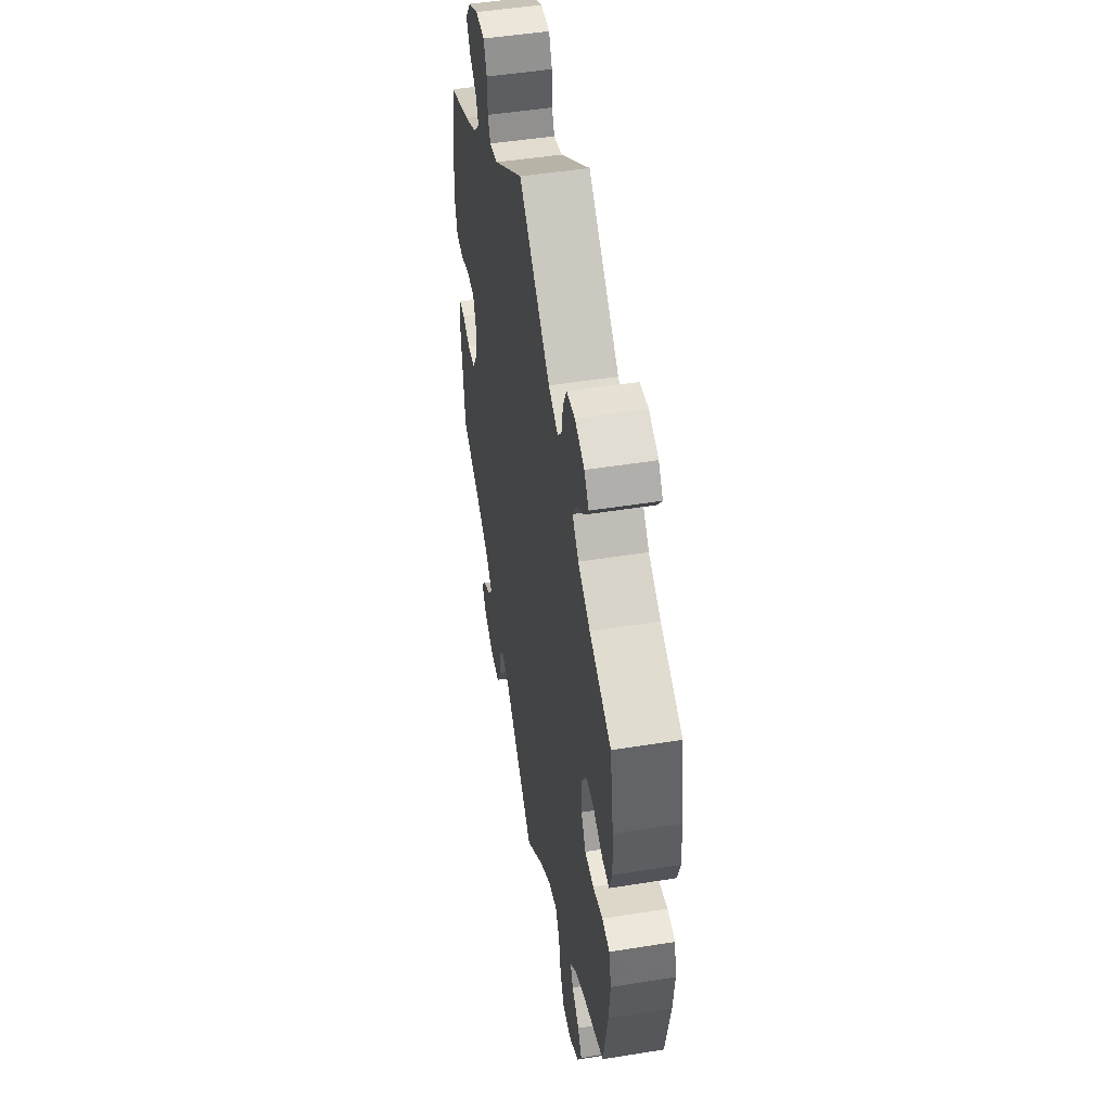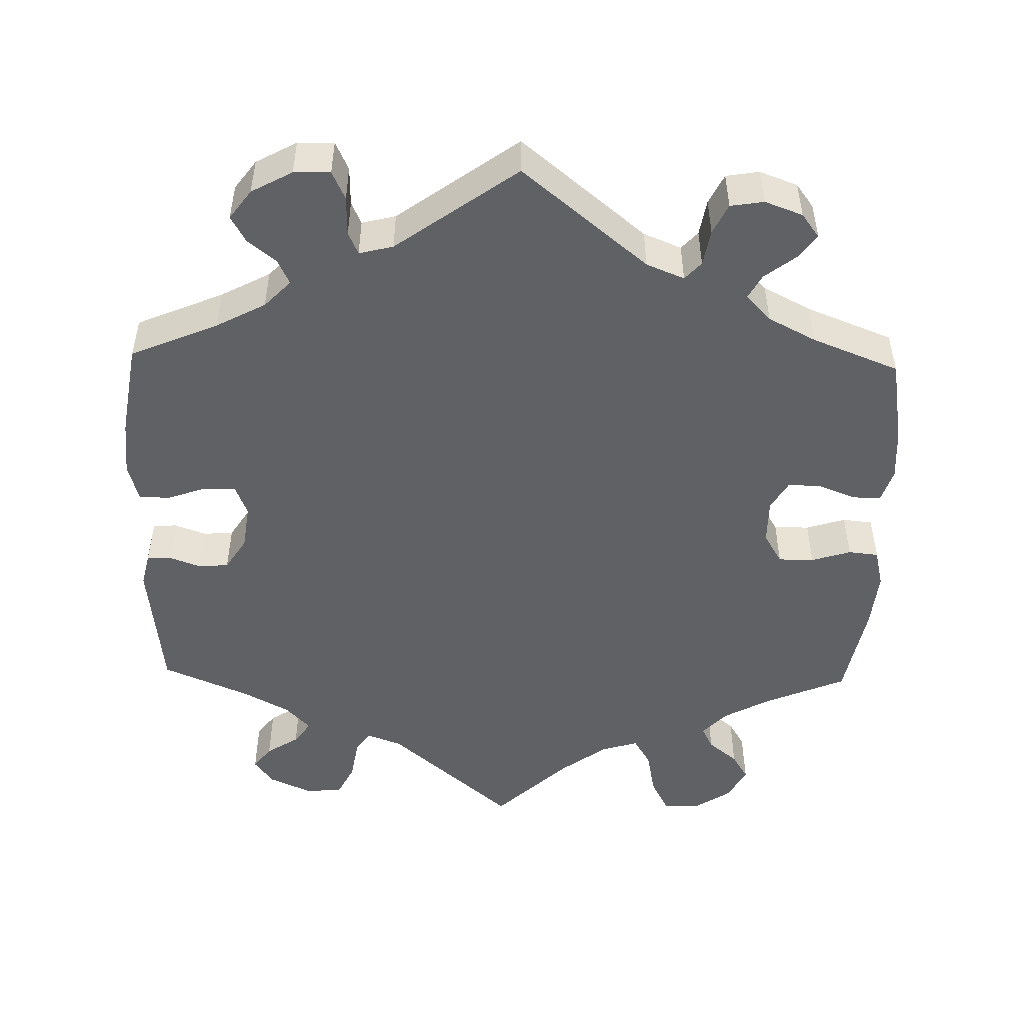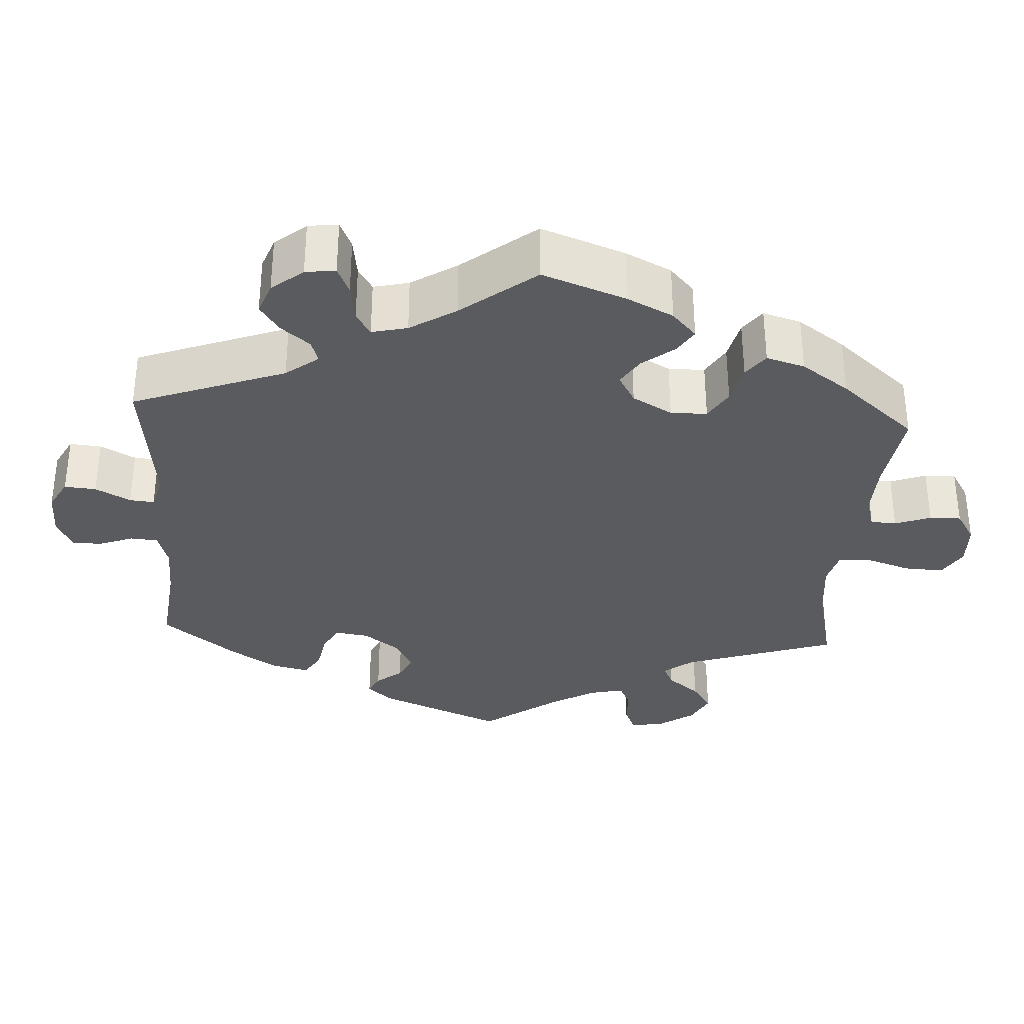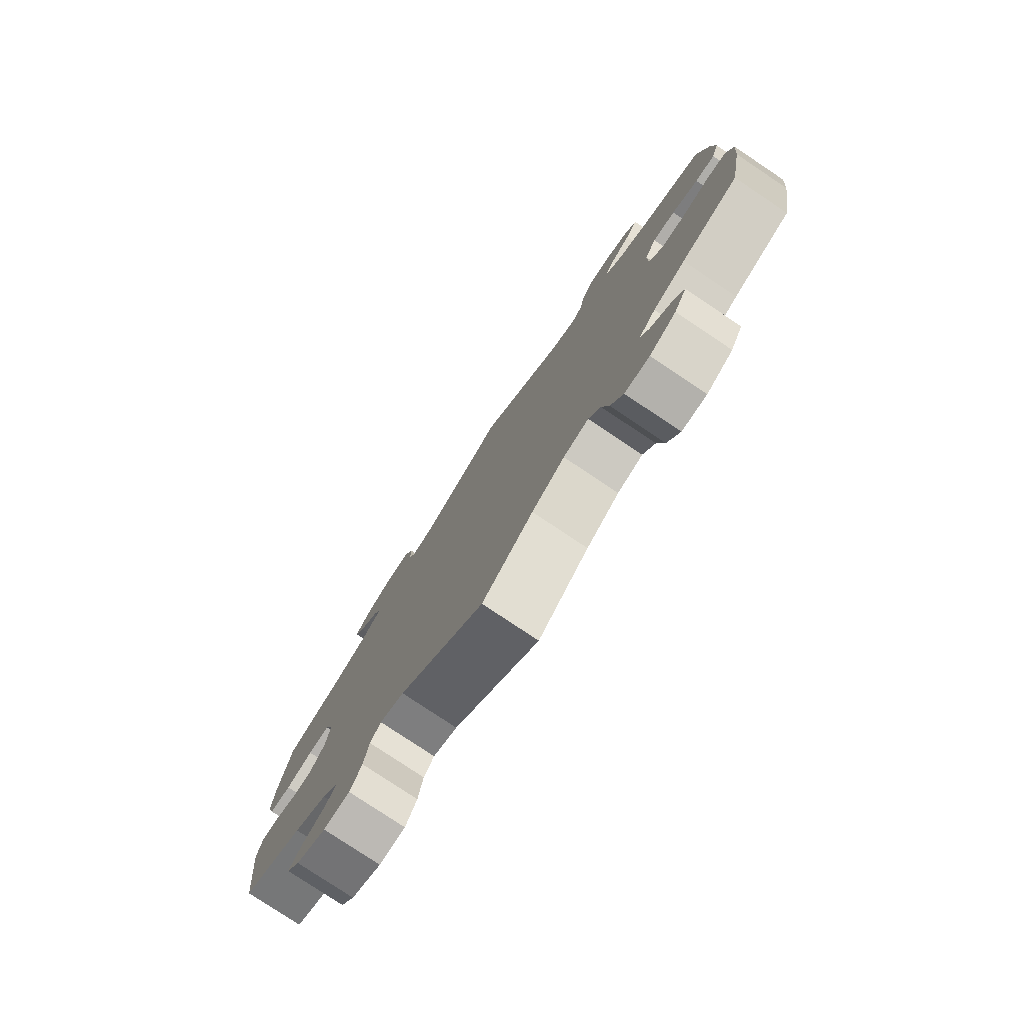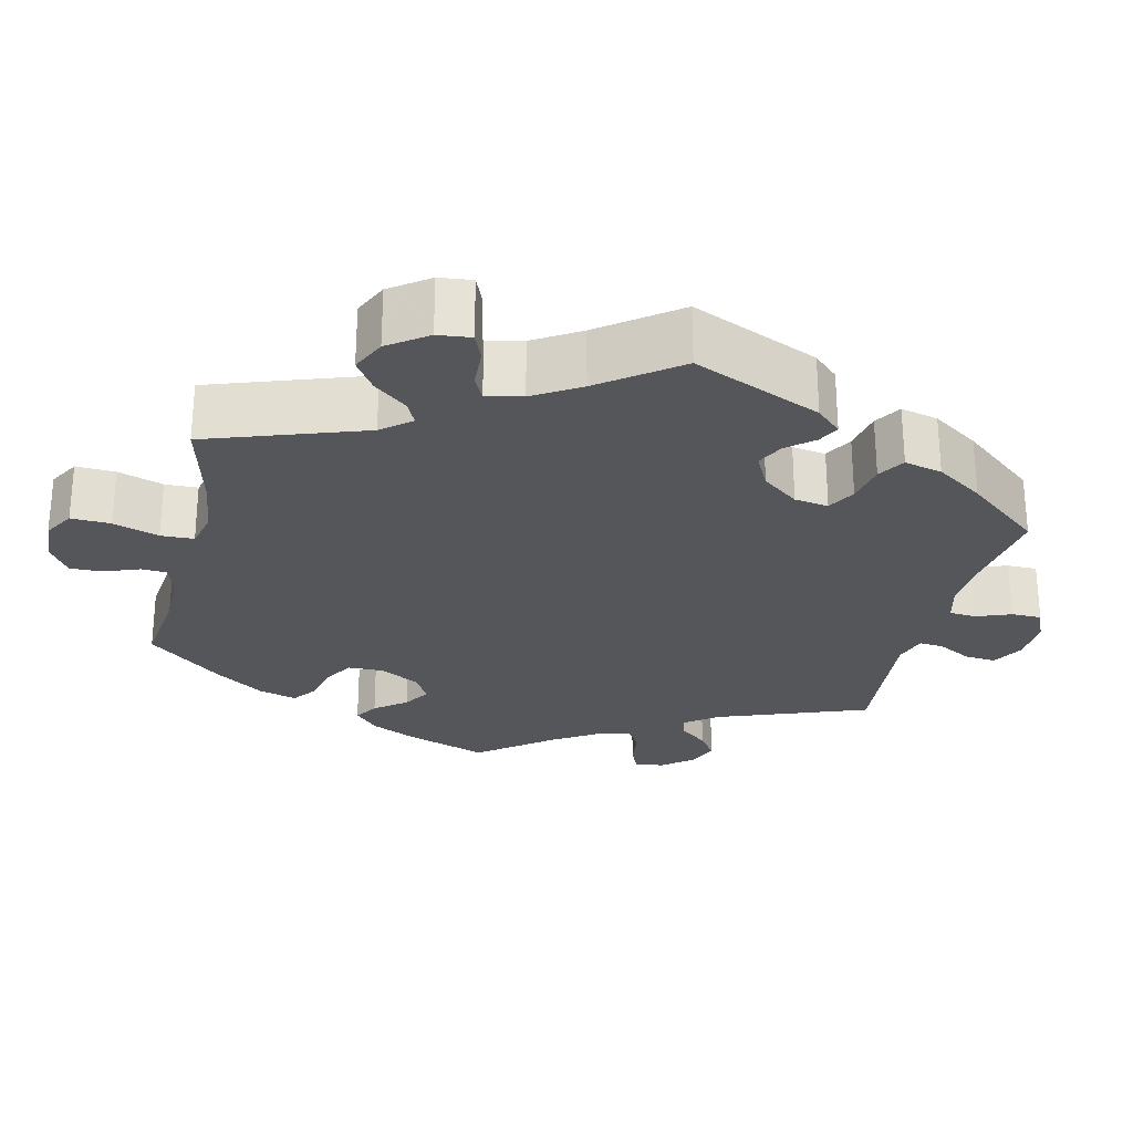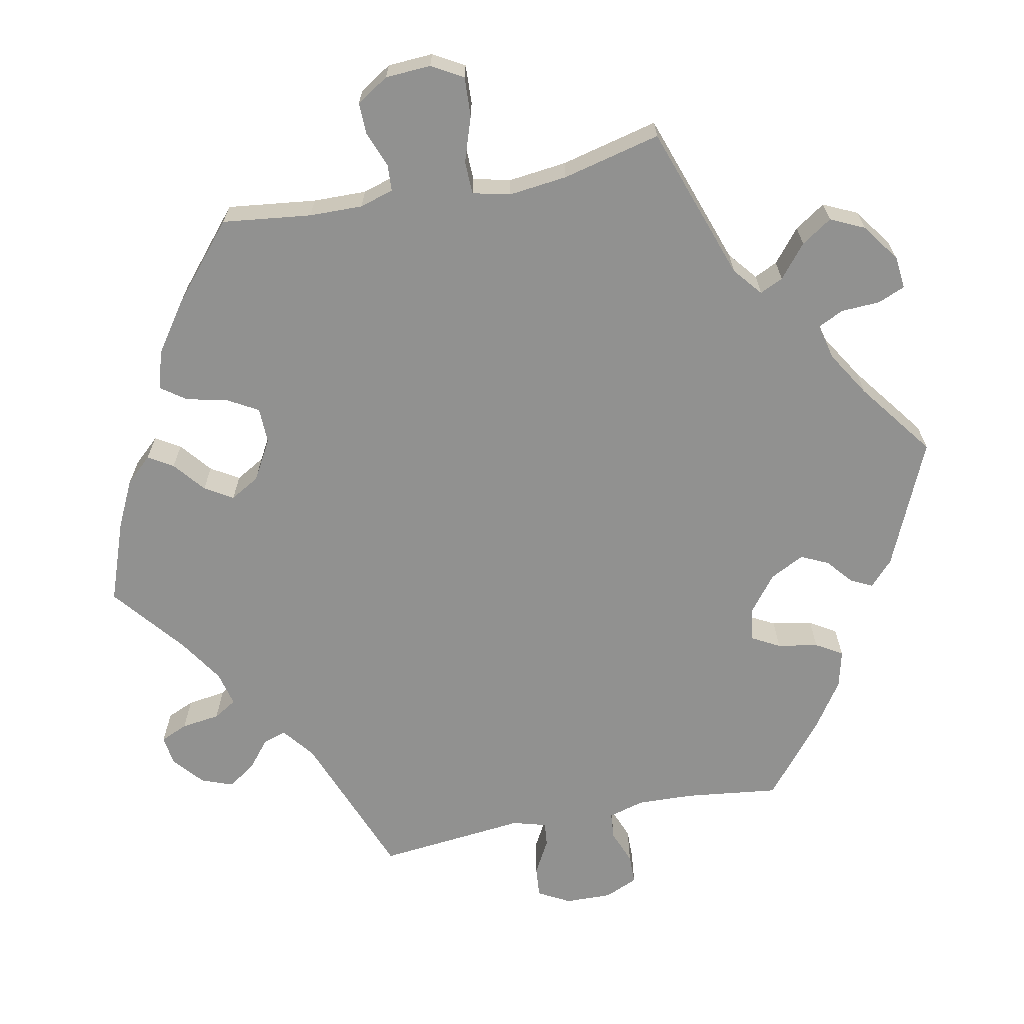
<metadata>
{"format":"obj","ext":"obj","renderer":"f3d","projection":"perspective","resolution":1024,"background":"white","views":[{"elev":49.1,"azim":79.9,"up":"+Z"},{"elev":-49.5,"azim":-1.4,"up":"+Y"},{"elev":-32.5,"azim":56.5,"up":"+Y"},{"elev":-79.0,"azim":56.3,"up":"+Z"},{"elev":-25.8,"azim":-133.2,"up":"+Y"},{"elev":-65.9,"azim":161.4,"up":"+Y"}]}
</metadata>
<code>
v -0.387 0.07 0.337
v -0.323 0.07 0.371
v -0.289 0.07 0.406
v -0.304 0.07 0.438
v -0.341 0.07 0.468
v -0.36 0.07 0.502
v -0.332 0.07 0.54
v -0.279 0.07 0.569
v -0.232 0.07 0.57
v -0.215 0.07 0.533
v -0.214 0.07 0.482
v -0.201 0.07 0.453
v -0.157 0.07 0.464
v 0 0.07 0.578
v 0.162 0.07 0.445
v 0.211 0.07 0.425
v 0.232 0.07 0.448
v 0.24 0.07 0.495
v 0.259 0.07 0.534
v 0.302 0.07 0.541
v 0.351 0.07 0.523
v 0.374 0.07 0.492
v 0.351 0.07 0.461
v 0.311 0.07 0.43
v 0.294 0.07 0.399
v 0.326 0.07 0.365
v 0.388 0.07 0.333
v 0.5 0.07 0.289
v 0.519 0.07 0.177
v 0.523 0.07 0.111
v 0.509 0.07 0.067
v 0.472 0.07 0.068
v 0.423 0.07 0.087
v 0.381 0.07 0.088
v 0.359 0.07 0.05
v 0.359 0.07 -0.009
v 0.383 0.07 -0.049
v 0.429 0.07 -0.049
v 0.48 0.07 -0.033
v 0.519 0.07 -0.037
v 0.531 0.07 -0.087
v 0.524 0.07 -0.162
v 0.5 0.07 -0.289
v 0.394 0.07 -0.334
v 0.334 0.07 -0.367
v 0.303 0.07 -0.4
v 0.318 0.07 -0.43
v 0.356 0.07 -0.461
v 0.377 0.07 -0.496
v 0.354 0.07 -0.539
v 0.305 0.07 -0.571
v 0.259 0.07 -0.571
v 0.236 0.07 -0.526
v 0.224 0.07 -0.466
v 0.202 0.07 -0.43
v 0.155 0.07 -0.444
v 0.094 0.07 -0.489
v 0 0.07 -0.578
v -0.159 0.07 -0.44
v -0.204 0.07 -0.423
v -0.223 0.07 -0.45
v -0.232 0.07 -0.504
v -0.253 0.07 -0.546
v -0.301 0.07 -0.55
v -0.356 0.07 -0.525
v -0.381 0.07 -0.491
v -0.358 0.07 -0.461
v -0.316 0.07 -0.434
v -0.295 0.07 -0.404
v -0.327 0.07 -0.37
v -0.388 0.07 -0.337
v -0.5 0.07 -0.289
v -0.52 0.07 -0.112
v -0.51 0.07 -0.069
v -0.479 0.07 -0.067
v -0.438 0.07 -0.082
v -0.399 0.07 -0.079
v -0.372 0.07 -0.037
v -0.364 0.07 0.022
v -0.38 0.07 0.063
v -0.421 0.07 0.062
v -0.471 0.07 0.044
v -0.511 0.07 0.045
v -0.525 0.07 0.093
v -0.52 0.07 0.166
v -0.5 0.07 0.289
v -0.387 0 0.337
v -0.323 0 0.371
v -0.289 0 0.406
v -0.304 0 0.438
v -0.341 0 0.468
v -0.36 0 0.502
v -0.332 0 0.54
v -0.279 0 0.569
v -0.232 0 0.57
v -0.215 0 0.533
v -0.214 0 0.482
v -0.201 0 0.453
v -0.157 0 0.464
v 0 0 0.578
v 0.162 0 0.445
v 0.211 0 0.425
v 0.232 0 0.448
v 0.24 0 0.495
v 0.259 0 0.534
v 0.302 0 0.541
v 0.351 0 0.523
v 0.374 0 0.492
v 0.351 0 0.461
v 0.311 0 0.43
v 0.294 0 0.399
v 0.326 0 0.365
v 0.388 0 0.333
v 0.5 0 0.289
v 0.519 0 0.177
v 0.523 0 0.111
v 0.509 0 0.067
v 0.472 0 0.068
v 0.423 0 0.087
v 0.381 0 0.088
v 0.359 0 0.05
v 0.359 0 -0.009
v 0.383 0 -0.049
v 0.429 0 -0.049
v 0.48 0 -0.033
v 0.519 0 -0.037
v 0.531 0 -0.087
v 0.524 0 -0.162
v 0.5 0 -0.289
v 0.394 0 -0.334
v 0.334 0 -0.367
v 0.303 0 -0.4
v 0.318 0 -0.43
v 0.356 0 -0.461
v 0.377 0 -0.496
v 0.354 0 -0.539
v 0.305 0 -0.571
v 0.259 0 -0.571
v 0.236 0 -0.526
v 0.224 0 -0.466
v 0.202 0 -0.43
v 0.155 0 -0.444
v 0.094 0 -0.489
v 0 0 -0.578
v -0.159 0 -0.44
v -0.204 0 -0.423
v -0.223 0 -0.45
v -0.232 0 -0.504
v -0.253 0 -0.546
v -0.301 0 -0.55
v -0.356 0 -0.525
v -0.381 0 -0.491
v -0.358 0 -0.461
v -0.316 0 -0.434
v -0.295 0 -0.404
v -0.327 0 -0.37
v -0.388 0 -0.337
v -0.5 0 -0.289
v -0.52 0 -0.112
v -0.51 0 -0.069
v -0.479 0 -0.067
v -0.438 0 -0.082
v -0.399 0 -0.079
v -0.372 0 -0.037
v -0.364 0 0.022
v -0.38 0 0.063
v -0.421 0 0.062
v -0.471 0 0.044
v -0.511 0 0.045
v -0.525 0 0.093
v -0.52 0 0.166
v -0.5 0 0.289
f 85 86 1
f 84 85 1 2
f 81 82 83 84
f 80 81 84 2
f 79 80 2 3
f 78 79 3
f 73 74 75 76
f 71 72 73 76
f 70 71 76 77
f 69 70 77 78
f 65 66 67 68
f 65 68 69
f 64 65 69
f 61 62 63 64
f 60 61 64 69
f 57 58 59
f 56 57 59 60
f 55 56 60 69
f 51 52 53 54
f 51 54 55
f 50 51 55
f 47 48 49 50
f 46 47 50 55
f 45 46 55 69
f 41 42 43 44
f 38 39 40 41
f 37 38 41 44
f 36 37 44 45
f 30 31 32 33
f 30 33 34
f 27 28 29 30
f 26 27 30 34
f 25 26 34 35
f 21 22 23 24
f 21 24 25
f 20 21 25
f 17 18 19 20
f 17 20 25
f 16 17 25 35
f 13 14 15
f 12 13 15 16
f 8 9 10 11
f 8 11 12
f 7 8 12
f 4 5 6 7
f 3 4 7 12
f 36 45 69 78
f 16 35 36 78
f 3 12 16 78
f 87 172 171
f 88 87 171 170
f 170 169 168 167
f 88 170 167 166
f 89 88 166 165
f 89 165 164
f 162 161 160 159
f 162 159 158 157
f 163 162 157 156
f 164 163 156 155
f 154 153 152 151
f 155 154 151
f 155 151 150
f 150 149 148 147
f 155 150 147 146
f 145 144 143
f 146 145 143 142
f 155 146 142 141
f 140 139 138 137
f 141 140 137
f 141 137 136
f 136 135 134 133
f 141 136 133 132
f 155 141 132 131
f 130 129 128 127
f 127 126 125 124
f 130 127 124 123
f 131 130 123 122
f 119 118 117 116
f 120 119 116
f 116 115 114 113
f 120 116 113 112
f 121 120 112 111
f 110 109 108 107
f 111 110 107
f 111 107 106
f 106 105 104 103
f 111 106 103
f 121 111 103 102
f 101 100 99
f 102 101 99 98
f 97 96 95 94
f 98 97 94
f 98 94 93
f 93 92 91 90
f 98 93 90 89
f 164 155 131 122
f 164 122 121 102
f 164 102 98 89
f 1 87 88 2
f 2 88 89 3
f 3 89 90 4
f 4 90 91 5
f 5 91 92 6
f 6 92 93 7
f 7 93 94 8
f 8 94 95 9
f 9 95 96 10
f 10 96 97 11
f 11 97 98 12
f 12 98 99 13
f 13 99 100 14
f 14 100 101 15
f 15 101 102 16
f 16 102 103 17
f 17 103 104 18
f 18 104 105 19
f 19 105 106 20
f 20 106 107 21
f 21 107 108 22
f 22 108 109 23
f 23 109 110 24
f 24 110 111 25
f 25 111 112 26
f 26 112 113 27
f 27 113 114 28
f 28 114 115 29
f 29 115 116 30
f 30 116 117 31
f 31 117 118 32
f 32 118 119 33
f 33 119 120 34
f 34 120 121 35
f 35 121 122 36
f 36 122 123 37
f 37 123 124 38
f 38 124 125 39
f 39 125 126 40
f 40 126 127 41
f 41 127 128 42
f 42 128 129 43
f 43 129 130 44
f 44 130 131 45
f 45 131 132 46
f 46 132 133 47
f 47 133 134 48
f 48 134 135 49
f 49 135 136 50
f 50 136 137 51
f 51 137 138 52
f 52 138 139 53
f 53 139 140 54
f 54 140 141 55
f 55 141 142 56
f 56 142 143 57
f 57 143 144 58
f 58 144 145 59
f 59 145 146 60
f 60 146 147 61
f 61 147 148 62
f 62 148 149 63
f 63 149 150 64
f 64 150 151 65
f 65 151 152 66
f 66 152 153 67
f 67 153 154 68
f 68 154 155 69
f 69 155 156 70
f 70 156 157 71
f 71 157 158 72
f 72 158 159 73
f 73 159 160 74
f 74 160 161 75
f 75 161 162 76
f 76 162 163 77
f 77 163 164 78
f 78 164 165 79
f 79 165 166 80
f 80 166 167 81
f 81 167 168 82
f 82 168 169 83
f 83 169 170 84
f 84 170 171 85
f 85 171 172 86
f 86 172 87 1

</code>
